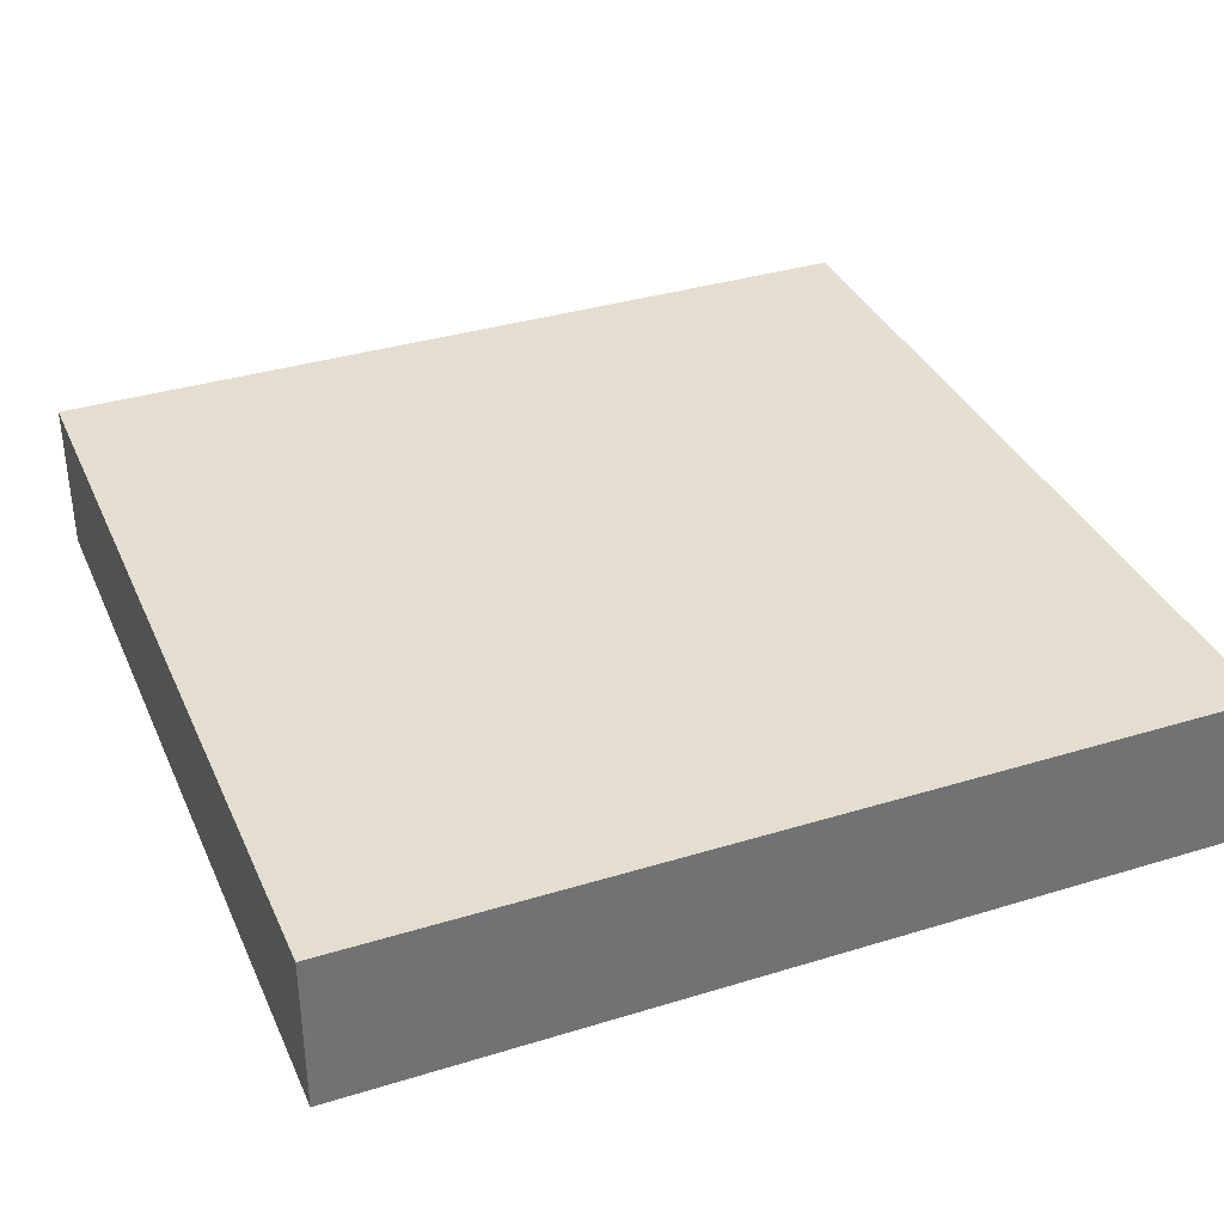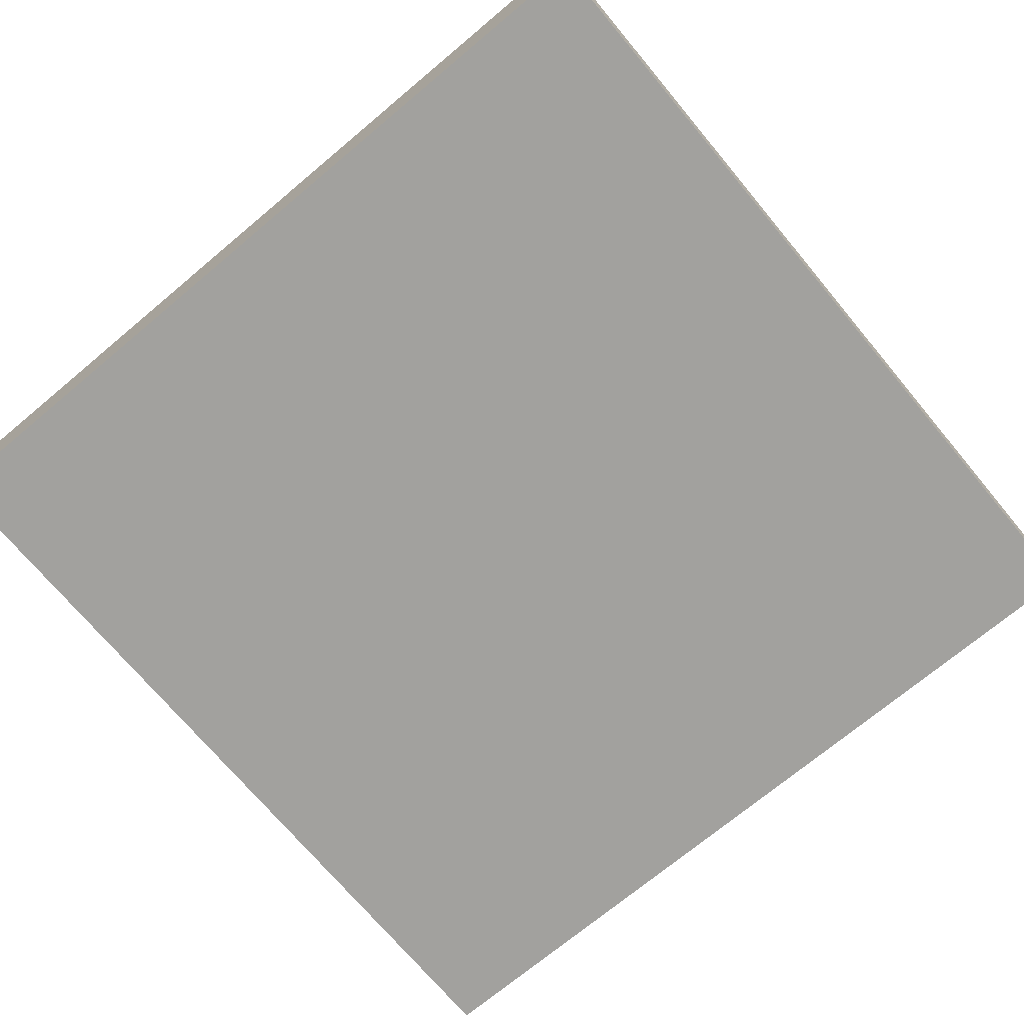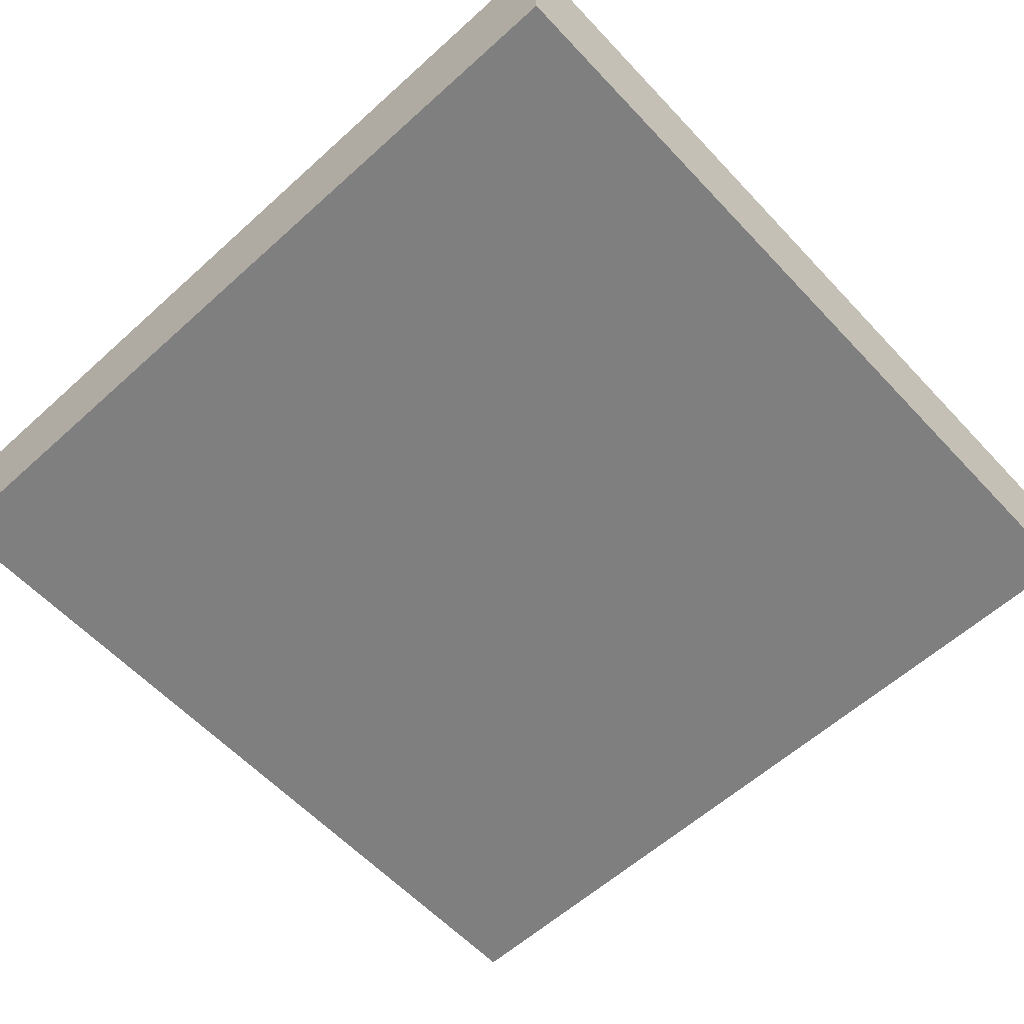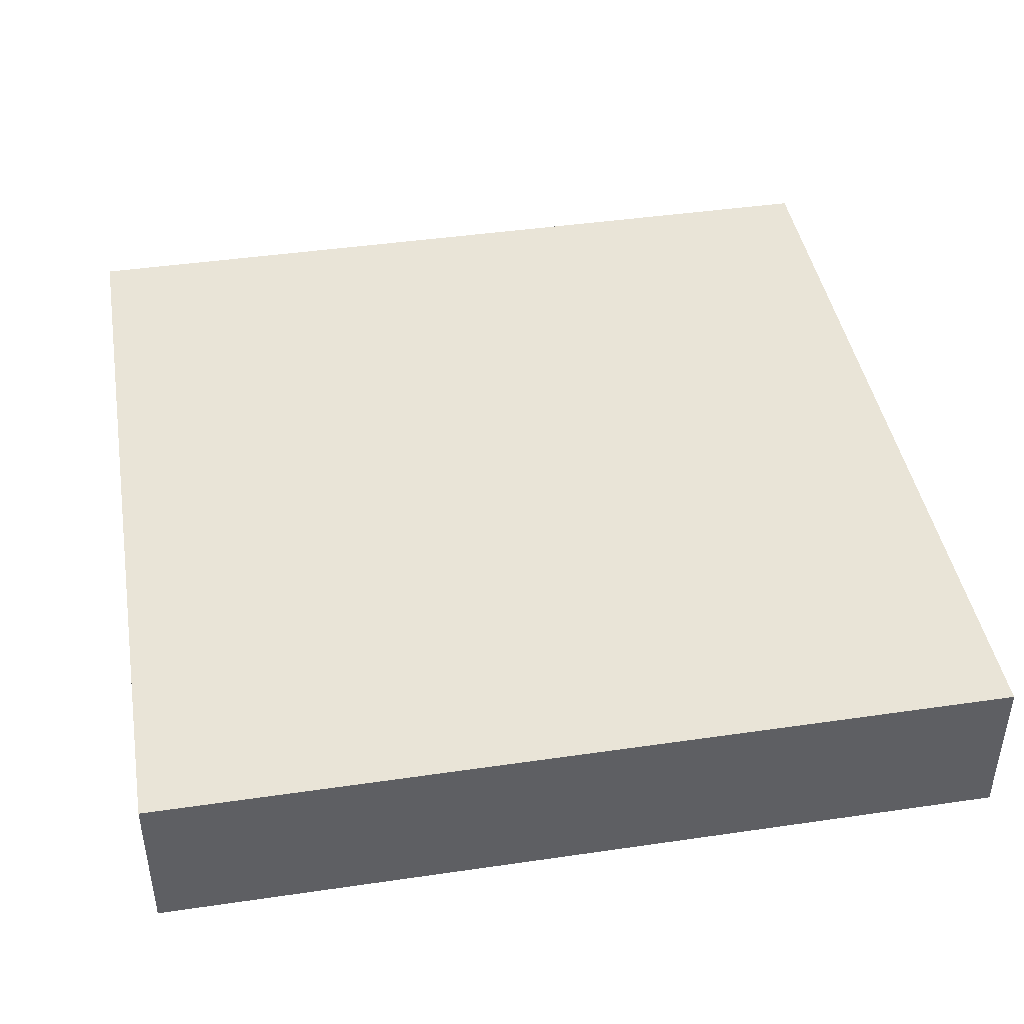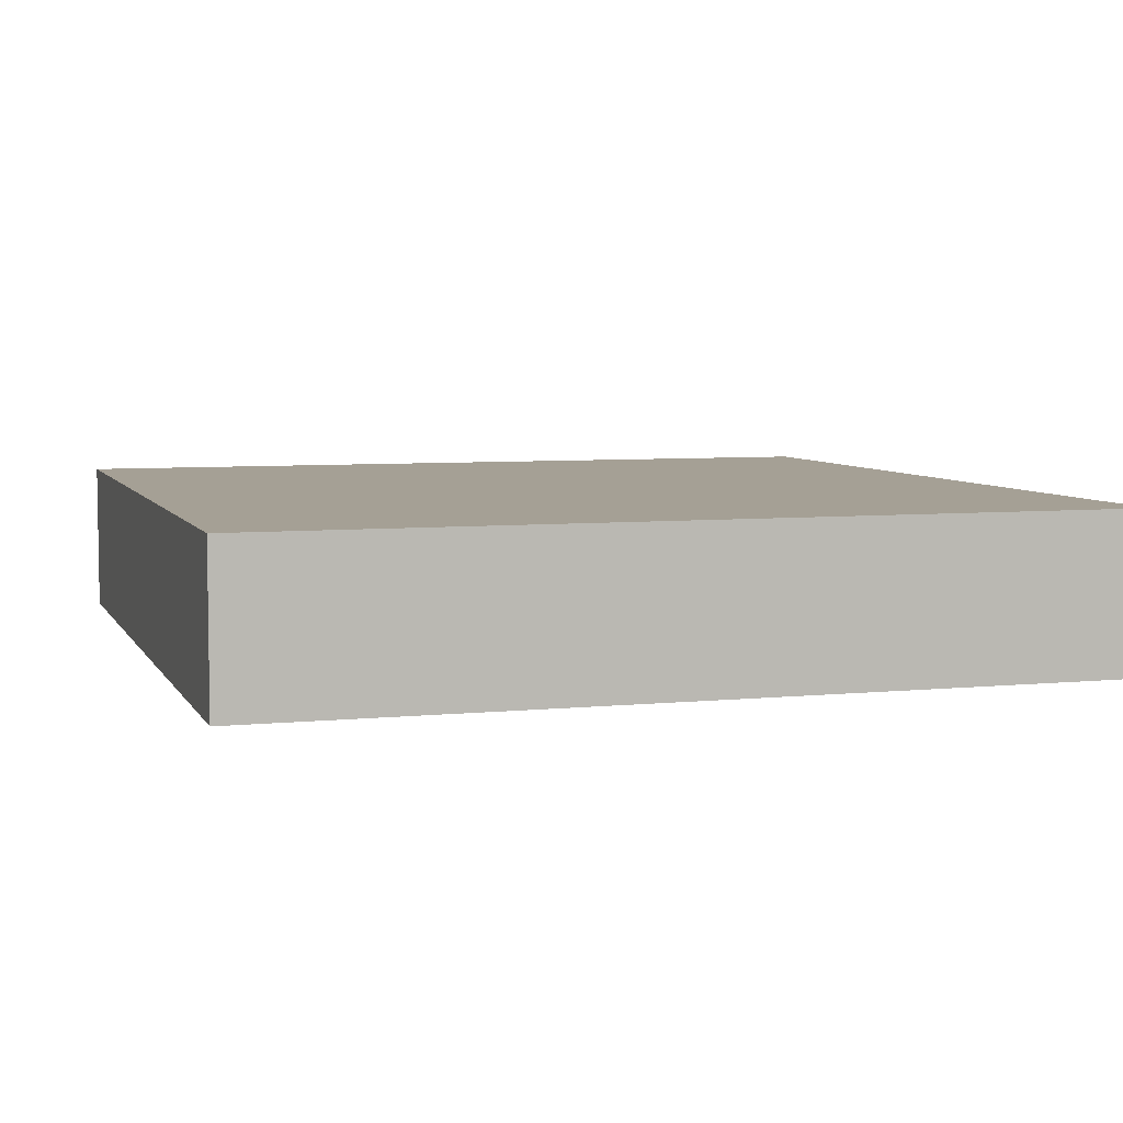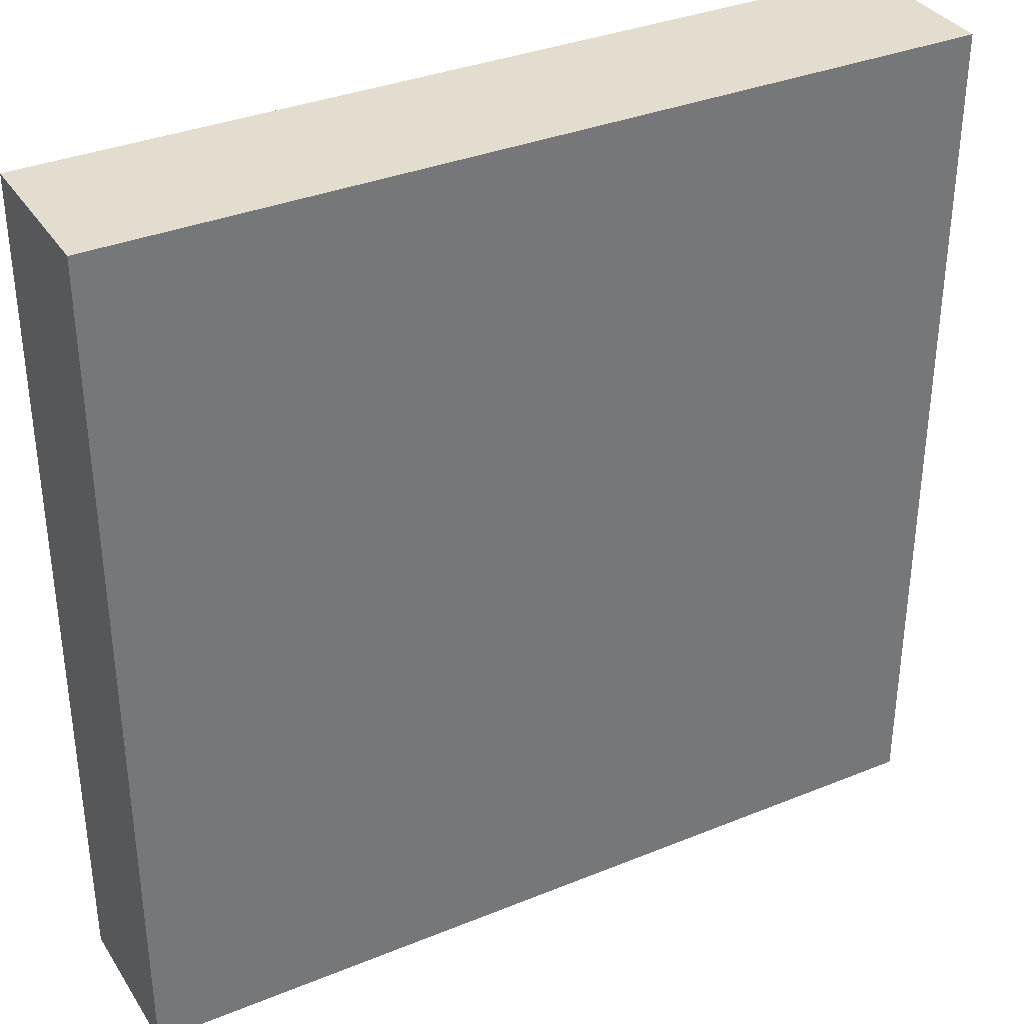
<metadata>
{"format":"obj","ext":"obj","renderer":"f3d","projection":"perspective","resolution":1024,"background":"white","views":[{"elev":35.7,"azim":68.0,"up":"+Z"},{"elev":-72.0,"azim":129.9,"up":"+Z"},{"elev":-59.7,"azim":42.8,"up":"+Z"},{"elev":43.2,"azim":170.2,"up":"+Z"},{"elev":5.9,"azim":-107.2,"up":"+Z"},{"elev":34.9,"azim":151.5,"up":"+Y"}]}
</metadata>
<code>
v -17.8 14.19 2.091
v -17.8 19.62 2.091
v -12.36 14.19 2.091
v -12.36 19.62 2.091
v -12.36 14.19 1.102
v -12.36 19.62 1.102
v -17.8 14.19 1.102
v -17.8 19.62 1.102
f 3 4 2 1
f 5 6 4 3
f 7 8 6 5
f 1 2 8 7
f 4 6 8 2
f 5 3 1 7

</code>
